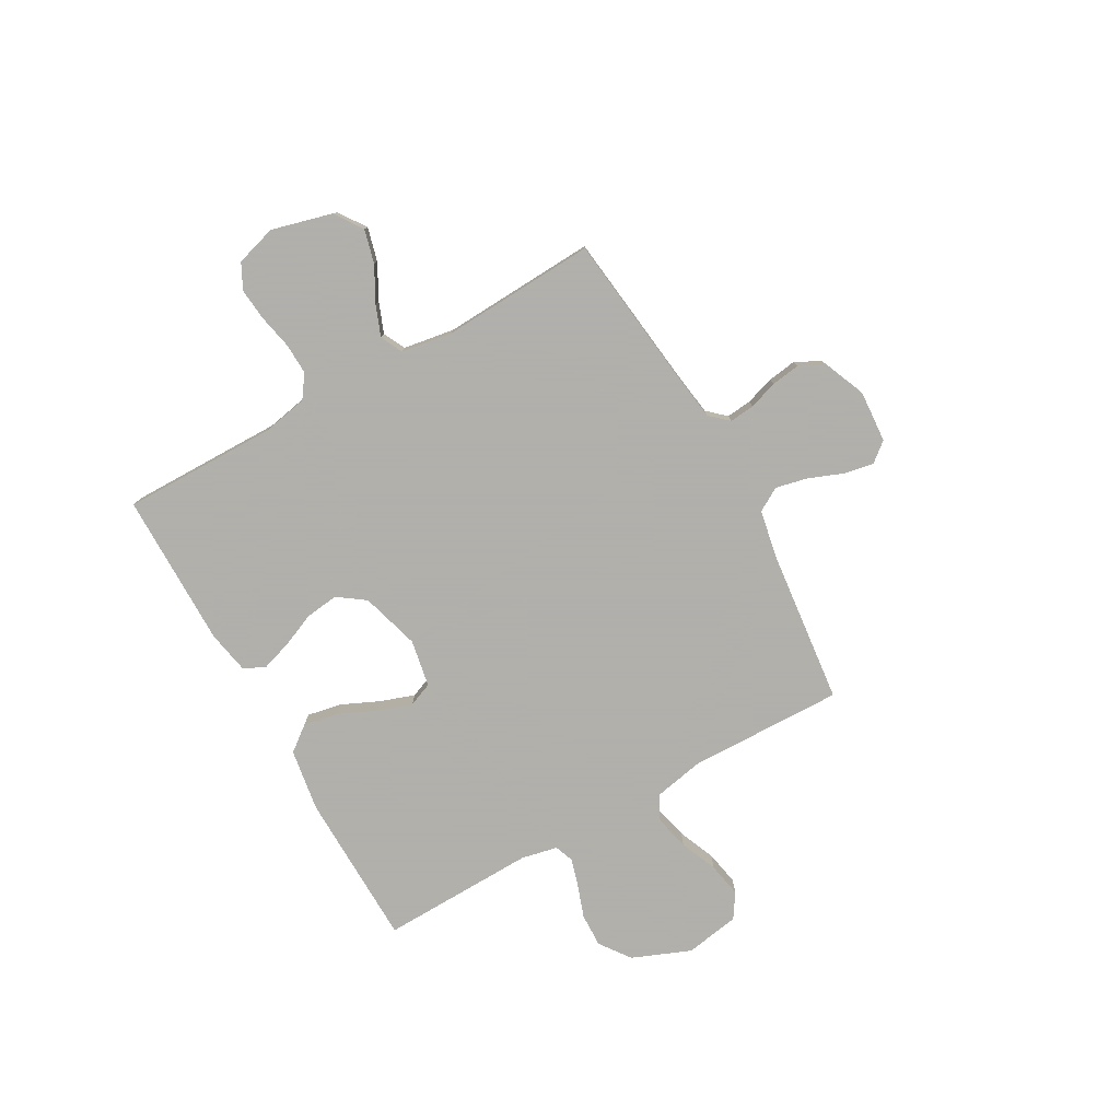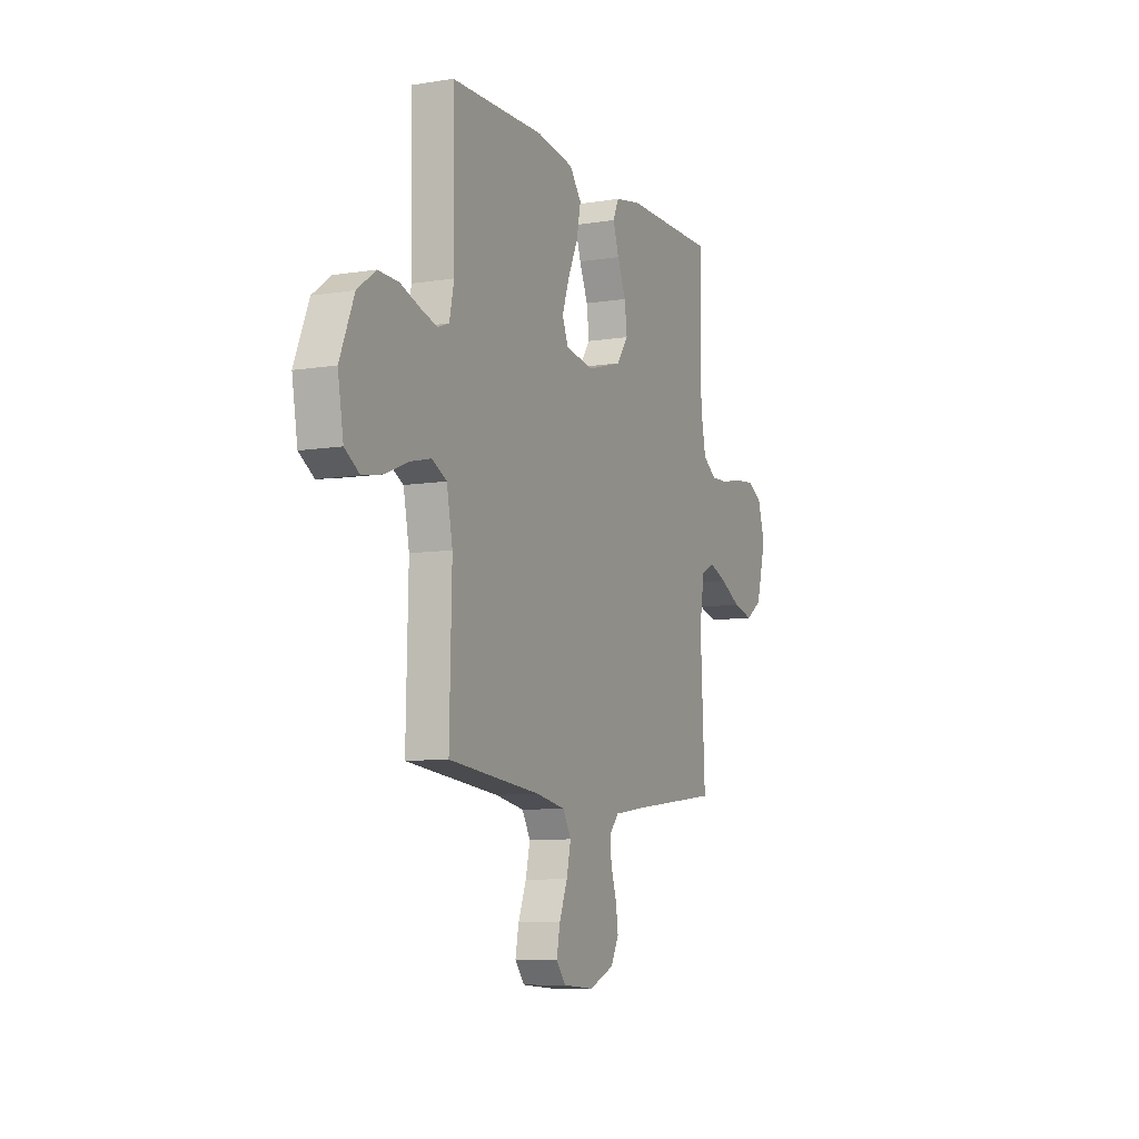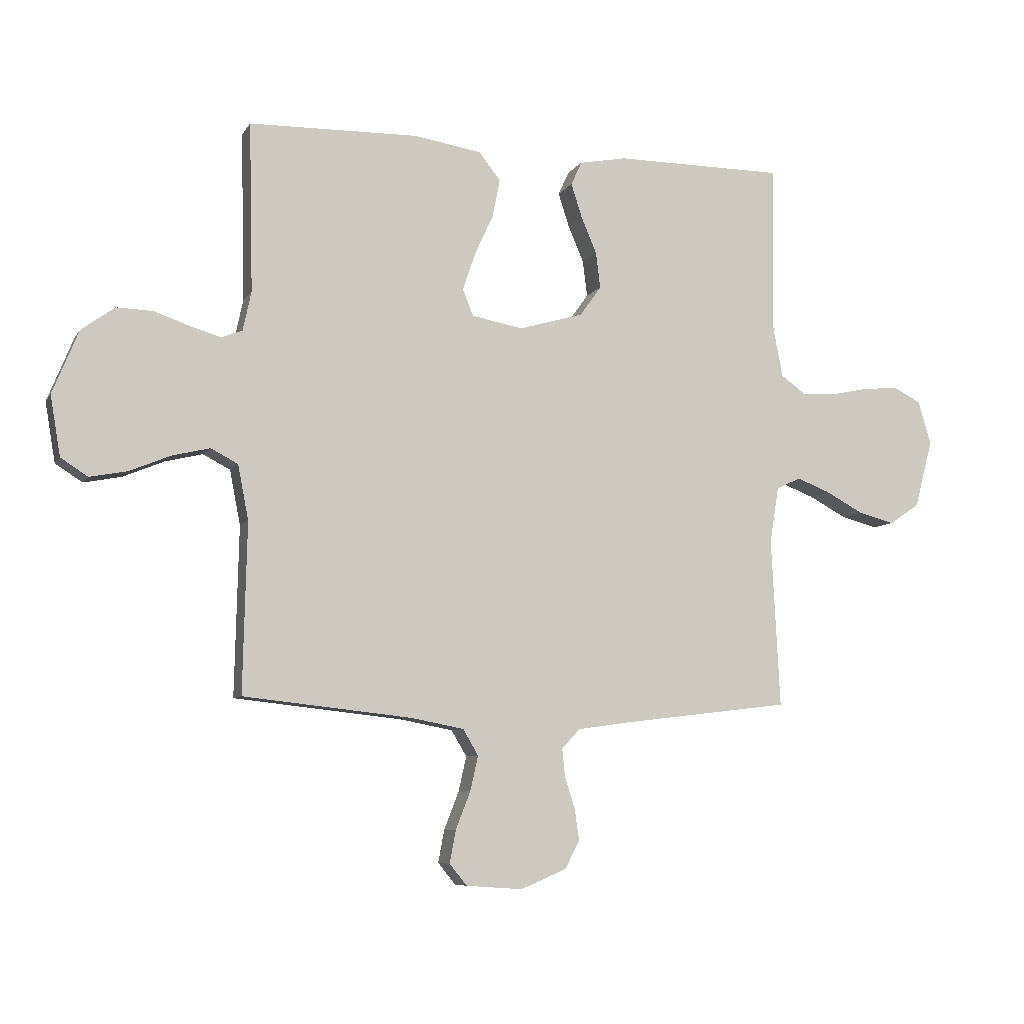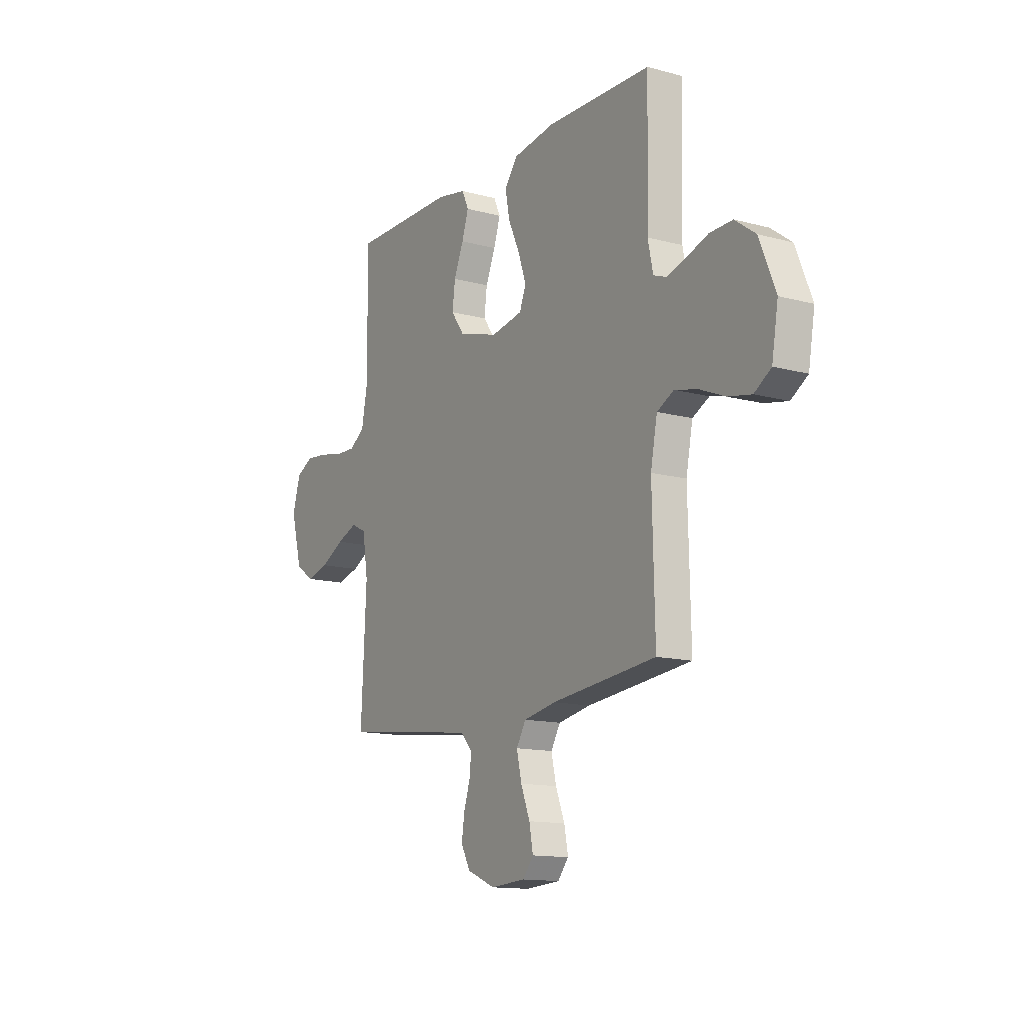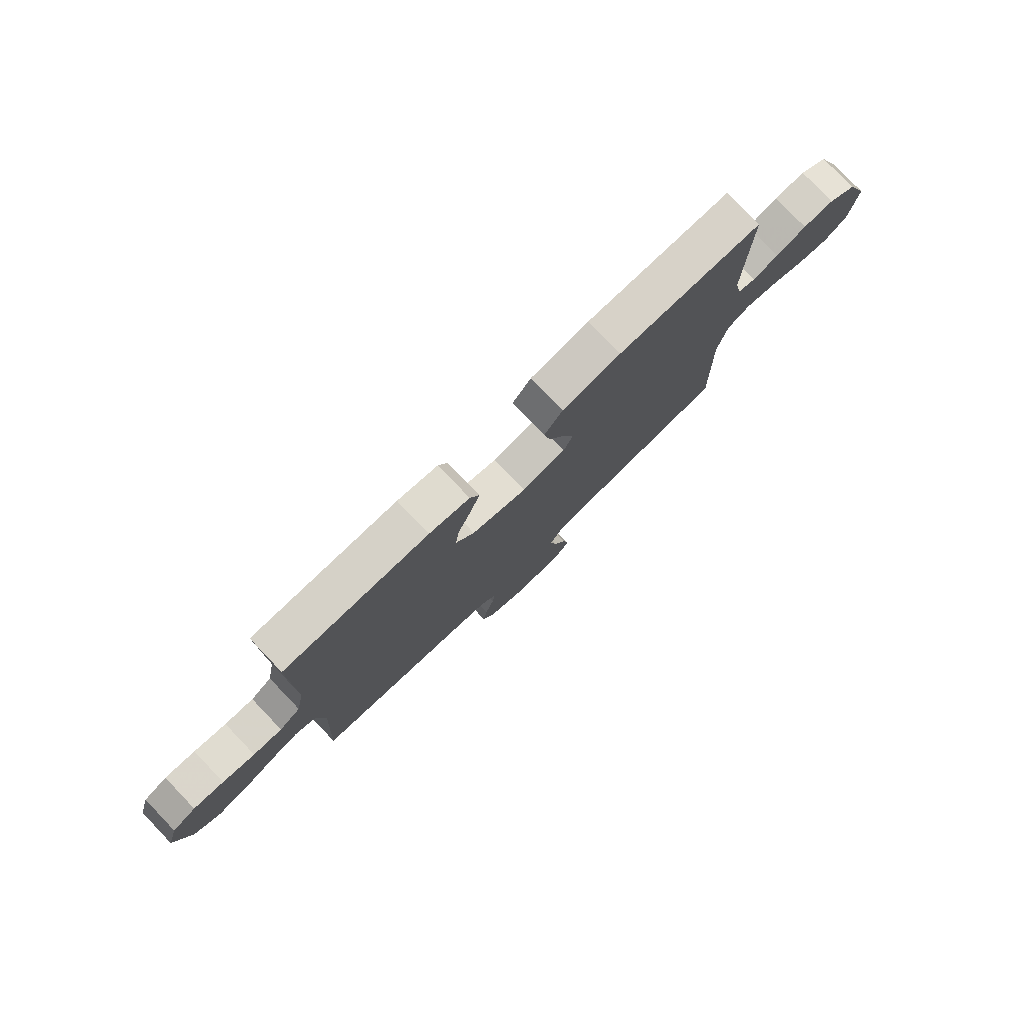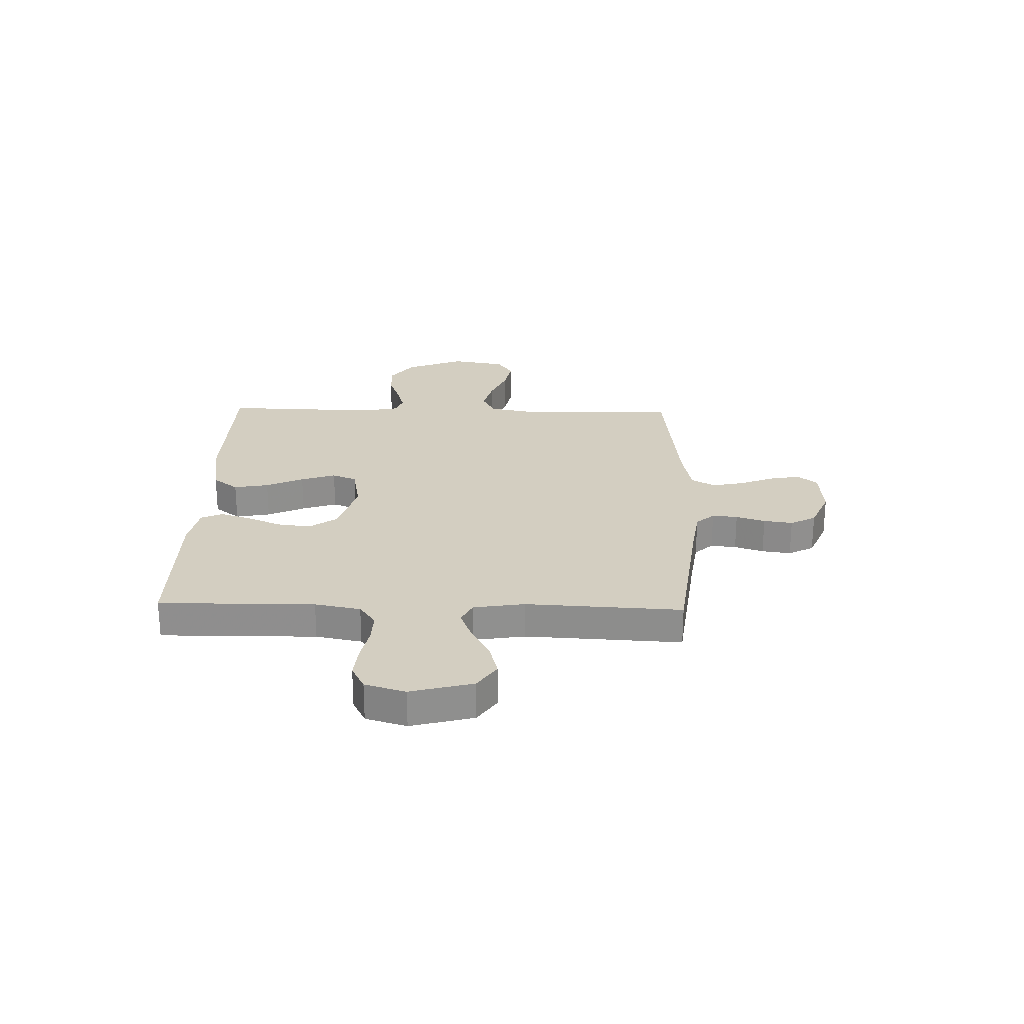
<metadata>
{"format":"obj","ext":"obj","renderer":"f3d","projection":"perspective","resolution":1024,"background":"white","views":[{"elev":-78.4,"azim":119.4,"up":"+Y"},{"elev":-8.3,"azim":-65.8,"up":"+Z"},{"elev":-7.4,"azim":-18.3,"up":"+Z"},{"elev":-13.4,"azim":-121.3,"up":"+Z"},{"elev":78.5,"azim":136.1,"up":"+Z"},{"elev":24.9,"azim":91.6,"up":"+Y"}]}
</metadata>
<code>
v 0.5 0.07 0.5
v 0.497 0.07 0.2
v 0.514 0.07 0.112
v 0.558 0.07 0.081
v 0.618 0.07 0.083
v 0.685 0.07 0.097
v 0.748 0.07 0.103
v 0.797 0.07 0.078
v 0.82 0.07 0
v 0.788 0.07 -0.12
v 0.735 0.07 -0.156
v 0.67 0.07 -0.139
v 0.603 0.07 -0.103
v 0.544 0.07 -0.08
v 0.501 0.07 -0.101
v 0.485 0.07 -0.2
v 0.5 0.07 -0.5
v 0.2 0.07 -0.536
v 0.108 0.07 -0.549
v 0.076 0.07 -0.584
v 0.081 0.07 -0.633
v 0.099 0.07 -0.689
v 0.107 0.07 -0.745
v 0.081 0.07 -0.794
v 0 0.07 -0.828
v -0.1 0.07 -0.821
v -0.131 0.07 -0.783
v -0.12 0.07 -0.725
v -0.094 0.07 -0.659
v -0.08 0.07 -0.597
v -0.107 0.07 -0.551
v -0.2 0.07 -0.533
v -0.5 0.07 -0.5
v -0.493 0.07 -0.2
v -0.512 0.07 -0.103
v -0.56 0.07 -0.078
v -0.627 0.07 -0.094
v -0.699 0.07 -0.124
v -0.766 0.07 -0.137
v -0.814 0.07 -0.106
v -0.832 0.07 0
v -0.786 0.07 0.113
v -0.727 0.07 0.156
v -0.662 0.07 0.154
v -0.599 0.07 0.132
v -0.545 0.07 0.116
v -0.508 0.07 0.13
v -0.493 0.07 0.2
v -0.5 0.07 0.5
v -0.2 0.07 0.506
v -0.079 0.07 0.487
v -0.041 0.07 0.438
v -0.054 0.07 0.371
v -0.087 0.07 0.299
v -0.11 0.07 0.232
v -0.091 0.07 0.185
v 0 0.07 0.168
v 0.114 0.07 0.201
v 0.152 0.07 0.254
v 0.144 0.07 0.318
v 0.116 0.07 0.384
v 0.097 0.07 0.443
v 0.116 0.07 0.485
v 0.2 0.07 0.501
v 0.5 0 0.5
v 0.497 0 0.2
v 0.514 0 0.112
v 0.558 0 0.081
v 0.618 0 0.083
v 0.685 0 0.097
v 0.748 0 0.103
v 0.797 0 0.078
v 0.82 0 0
v 0.788 0 -0.12
v 0.735 0 -0.156
v 0.67 0 -0.139
v 0.603 0 -0.103
v 0.544 0 -0.08
v 0.501 0 -0.101
v 0.485 0 -0.2
v 0.5 0 -0.5
v 0.2 0 -0.536
v 0.108 0 -0.549
v 0.076 0 -0.584
v 0.081 0 -0.633
v 0.099 0 -0.689
v 0.107 0 -0.745
v 0.081 0 -0.794
v 0 0 -0.828
v -0.1 0 -0.821
v -0.131 0 -0.783
v -0.12 0 -0.725
v -0.094 0 -0.659
v -0.08 0 -0.597
v -0.107 0 -0.551
v -0.2 0 -0.533
v -0.5 0 -0.5
v -0.493 0 -0.2
v -0.512 0 -0.103
v -0.56 0 -0.078
v -0.627 0 -0.094
v -0.699 0 -0.124
v -0.766 0 -0.137
v -0.814 0 -0.106
v -0.832 0 0
v -0.786 0 0.113
v -0.727 0 0.156
v -0.662 0 0.154
v -0.599 0 0.132
v -0.545 0 0.116
v -0.508 0 0.13
v -0.493 0 0.2
v -0.5 0 0.5
v -0.2 0 0.506
v -0.079 0 0.487
v -0.041 0 0.438
v -0.054 0 0.371
v -0.087 0 0.299
v -0.11 0 0.232
v -0.091 0 0.185
v 0 0 0.168
v 0.114 0 0.201
v 0.152 0 0.254
v 0.144 0 0.318
v 0.116 0 0.384
v 0.097 0 0.443
v 0.116 0 0.485
v 0.2 0 0.501
f 63 64 1 2
f 60 61 62 63
f 60 63 2 3
f 59 60 3 4
f 58 59 4
f 57 58 4
f 51 52 53 54
f 51 54 55
f 48 49 50 51
f 47 48 51 55
f 46 47 55 56
f 42 43 44 45
f 42 45 46
f 41 42 46
f 37 38 39 40
f 36 37 40 41
f 32 33 34
f 31 32 34 35
f 26 27 28 29
f 26 29 30
f 25 26 30
f 24 25 30
f 21 22 23 24
f 20 21 24 30
f 19 20 30 31
f 16 17 18
f 15 16 18 19
f 10 11 12 13
f 10 13 14
f 9 10 14
f 8 9 14
f 5 6 7 8
f 4 5 8 14
f 57 4 14 15
f 36 41 46 56
f 35 36 56 57
f 31 35 57
f 15 19 31 57
f 66 65 128 127
f 127 126 125 124
f 67 66 127 124
f 68 67 124 123
f 68 123 122
f 68 122 121
f 118 117 116 115
f 119 118 115
f 115 114 113 112
f 119 115 112 111
f 120 119 111 110
f 109 108 107 106
f 110 109 106
f 110 106 105
f 104 103 102 101
f 105 104 101 100
f 98 97 96
f 99 98 96 95
f 93 92 91 90
f 94 93 90
f 94 90 89
f 94 89 88
f 88 87 86 85
f 94 88 85 84
f 95 94 84 83
f 82 81 80
f 83 82 80 79
f 77 76 75 74
f 78 77 74
f 78 74 73
f 78 73 72
f 72 71 70 69
f 78 72 69 68
f 79 78 68 121
f 120 110 105 100
f 121 120 100 99
f 121 99 95
f 121 95 83 79
f 1 65 66 2
f 2 66 67 3
f 3 67 68 4
f 4 68 69 5
f 5 69 70 6
f 6 70 71 7
f 7 71 72 8
f 8 72 73 9
f 9 73 74 10
f 10 74 75 11
f 11 75 76 12
f 12 76 77 13
f 13 77 78 14
f 14 78 79 15
f 15 79 80 16
f 16 80 81 17
f 17 81 82 18
f 18 82 83 19
f 19 83 84 20
f 20 84 85 21
f 21 85 86 22
f 22 86 87 23
f 23 87 88 24
f 24 88 89 25
f 25 89 90 26
f 26 90 91 27
f 27 91 92 28
f 28 92 93 29
f 29 93 94 30
f 30 94 95 31
f 31 95 96 32
f 32 96 97 33
f 33 97 98 34
f 34 98 99 35
f 35 99 100 36
f 36 100 101 37
f 37 101 102 38
f 38 102 103 39
f 39 103 104 40
f 40 104 105 41
f 41 105 106 42
f 42 106 107 43
f 43 107 108 44
f 44 108 109 45
f 45 109 110 46
f 46 110 111 47
f 47 111 112 48
f 48 112 113 49
f 49 113 114 50
f 50 114 115 51
f 51 115 116 52
f 52 116 117 53
f 53 117 118 54
f 54 118 119 55
f 55 119 120 56
f 56 120 121 57
f 57 121 122 58
f 58 122 123 59
f 59 123 124 60
f 60 124 125 61
f 61 125 126 62
f 62 126 127 63
f 63 127 128 64
f 64 128 65 1

</code>
